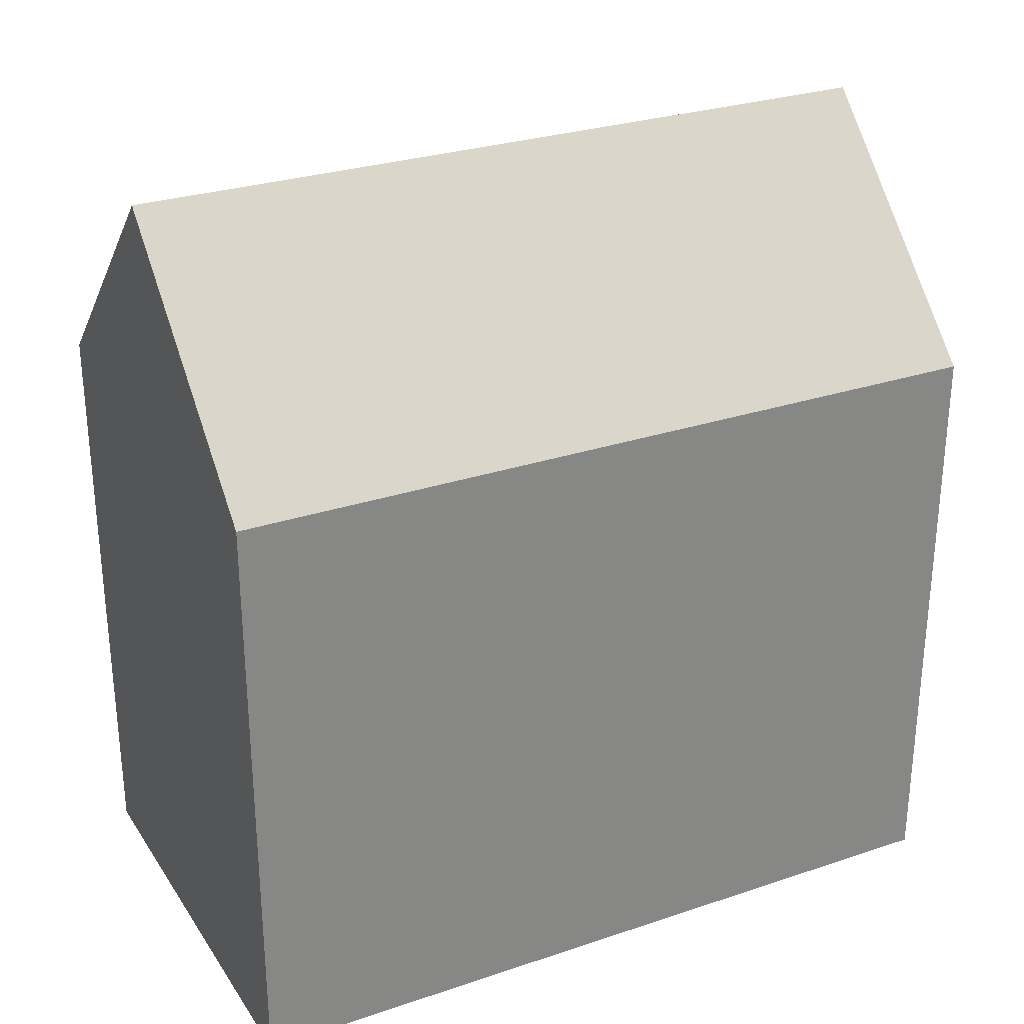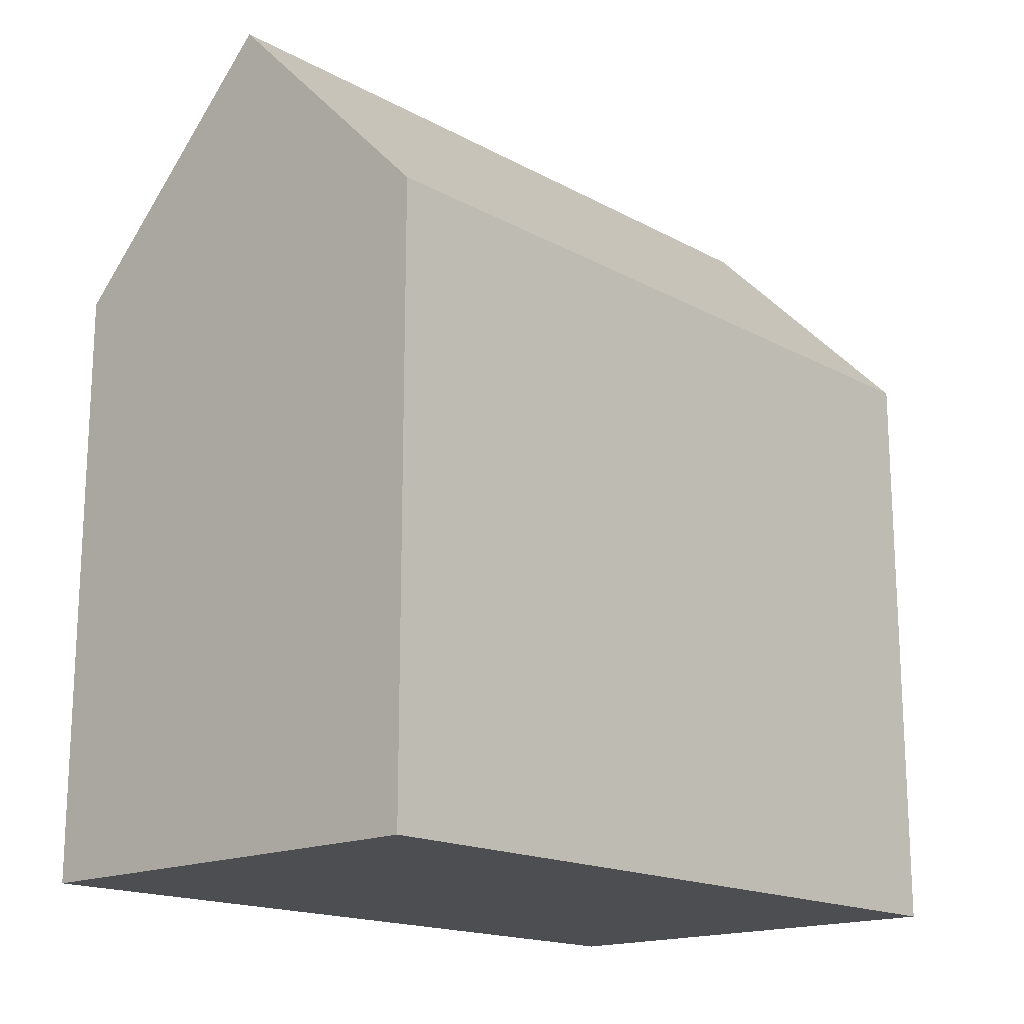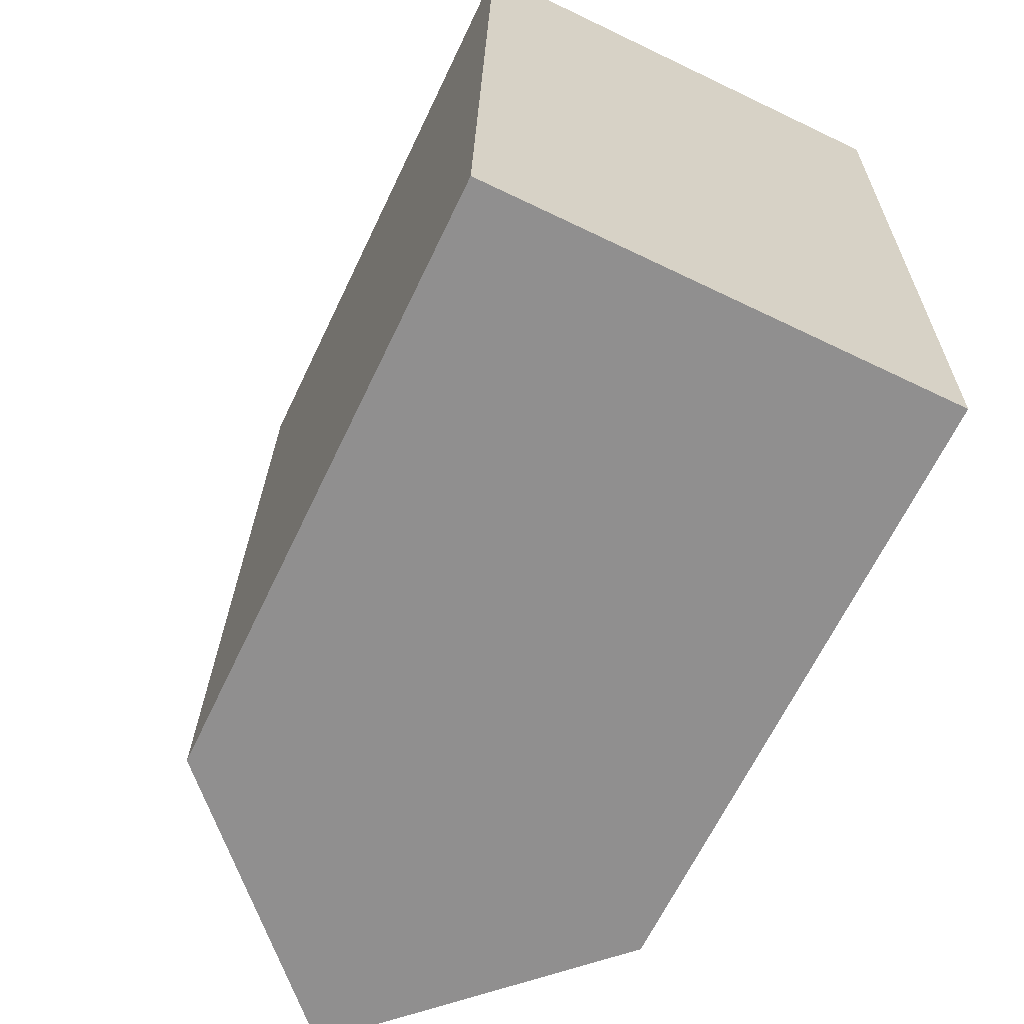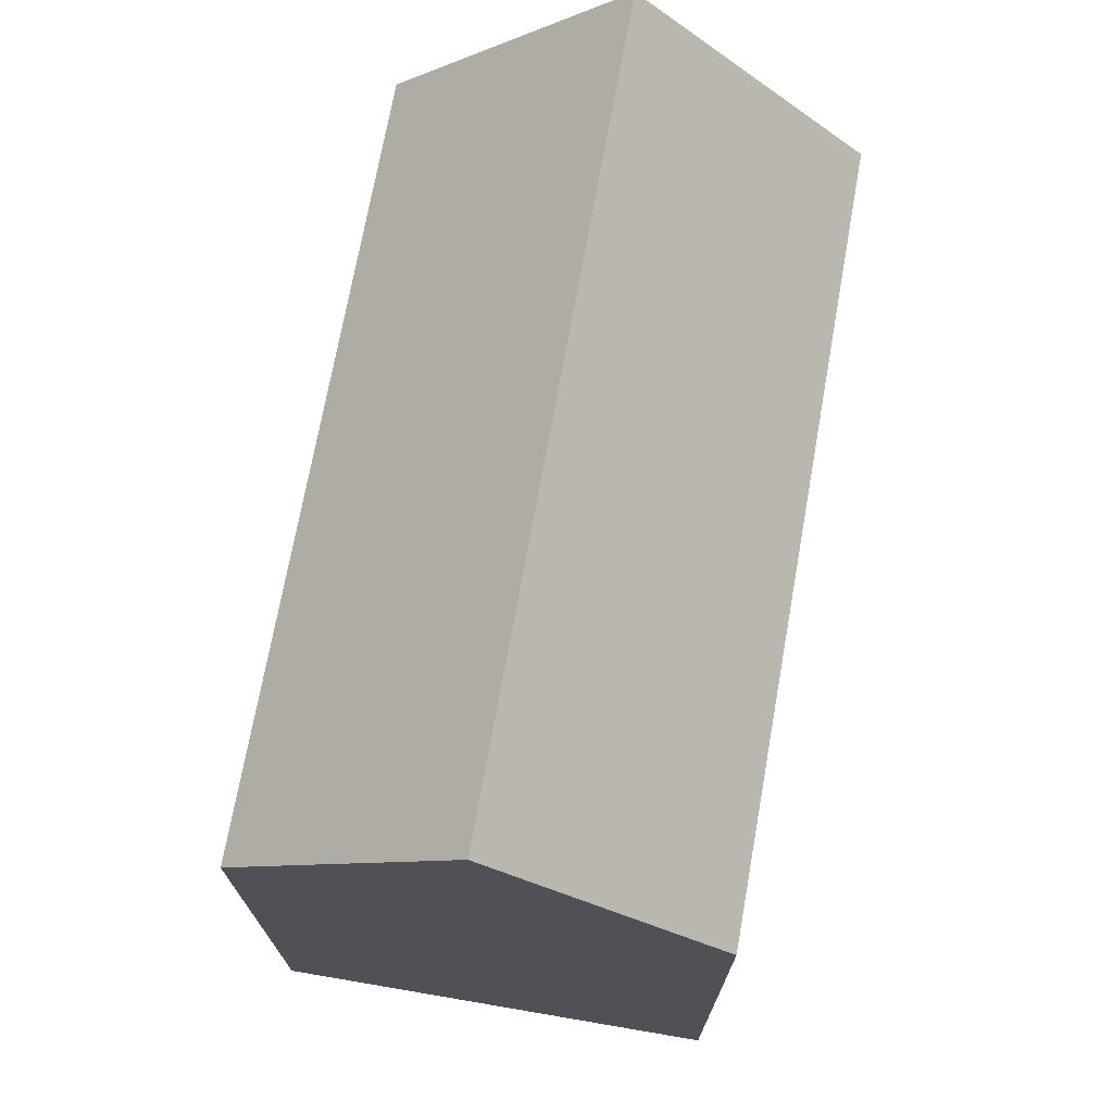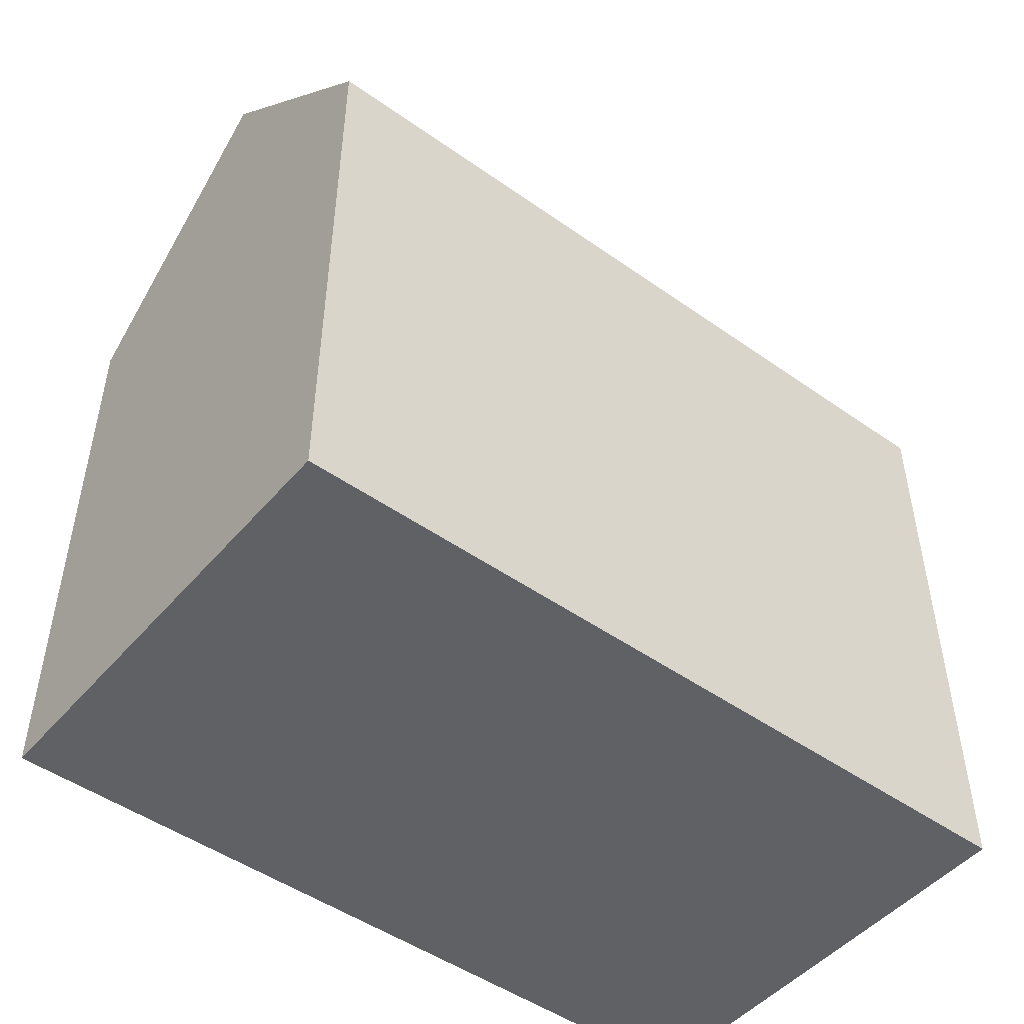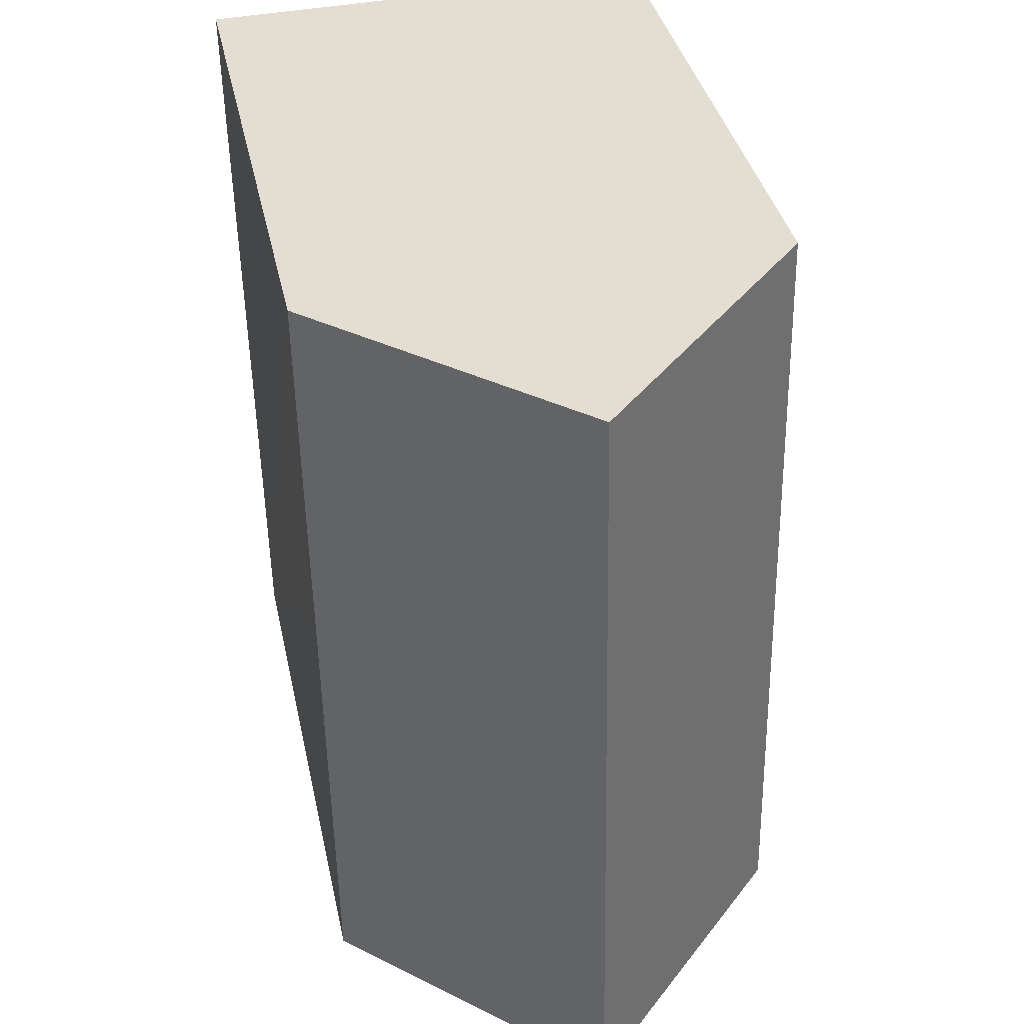
<metadata>
{"format":"obj","ext":"obj","renderer":"f3d","projection":"perspective","resolution":1024,"background":"white","views":[{"elev":28.5,"azim":64.4,"up":"+Y"},{"elev":-17.0,"azim":43.7,"up":"+Y"},{"elev":-64.9,"azim":-25.5,"up":"+Z"},{"elev":71.8,"azim":-168.8,"up":"+Y"},{"elev":-48.8,"azim":-127.1,"up":"+Y"},{"elev":36.5,"azim":168.3,"up":"+Z"}]}
</metadata>
<code>
v  5.528 20.19 -0.148
v  11.25 14.59 10.24
v  11.06 14.59 -0.297
v  5.878 20.19 18.84
v  11.4 14.59 18.68
v  0.351 14.59 19
v  0.601 15.2 -0.016
v  0 14.59 8.932e-16
v  0.951 15.2 18.98
v  11.06 1.819e-17 -0.297
v  0 0 0
v  5.528 9.062e-18 -0.148
v  0.601 9.797e-19 -0.016
v  0.351 -1.163e-15 19
v  5.878 -1.154e-15 18.84
v  11.4 -1.144e-15 18.68
v  0.951 -1.162e-15 18.98
v  11.25 -6.272e-16 10.24
g defaultobject
f 1 2 3
f 2 1 4
f 2 4 5
f 6 7 8
f 7 6 1
f 1 6 4
f 4 6 9
f 3 7 1
f 7 3 10
f 7 10 8
f 8 10 11
f 11 10 12
f 11 12 13
f 11 6 8
f 6 11 14
f 9 5 4
f 5 9 6
f 5 6 14
f 5 14 15
f 5 15 16
f 15 14 17
f 2 10 3
f 10 2 5
f 10 5 18
f 18 5 16
f 18 12 10
f 12 18 13
f 13 18 11
f 11 18 14
f 14 18 16
f 14 16 15
f 14 15 17

</code>
